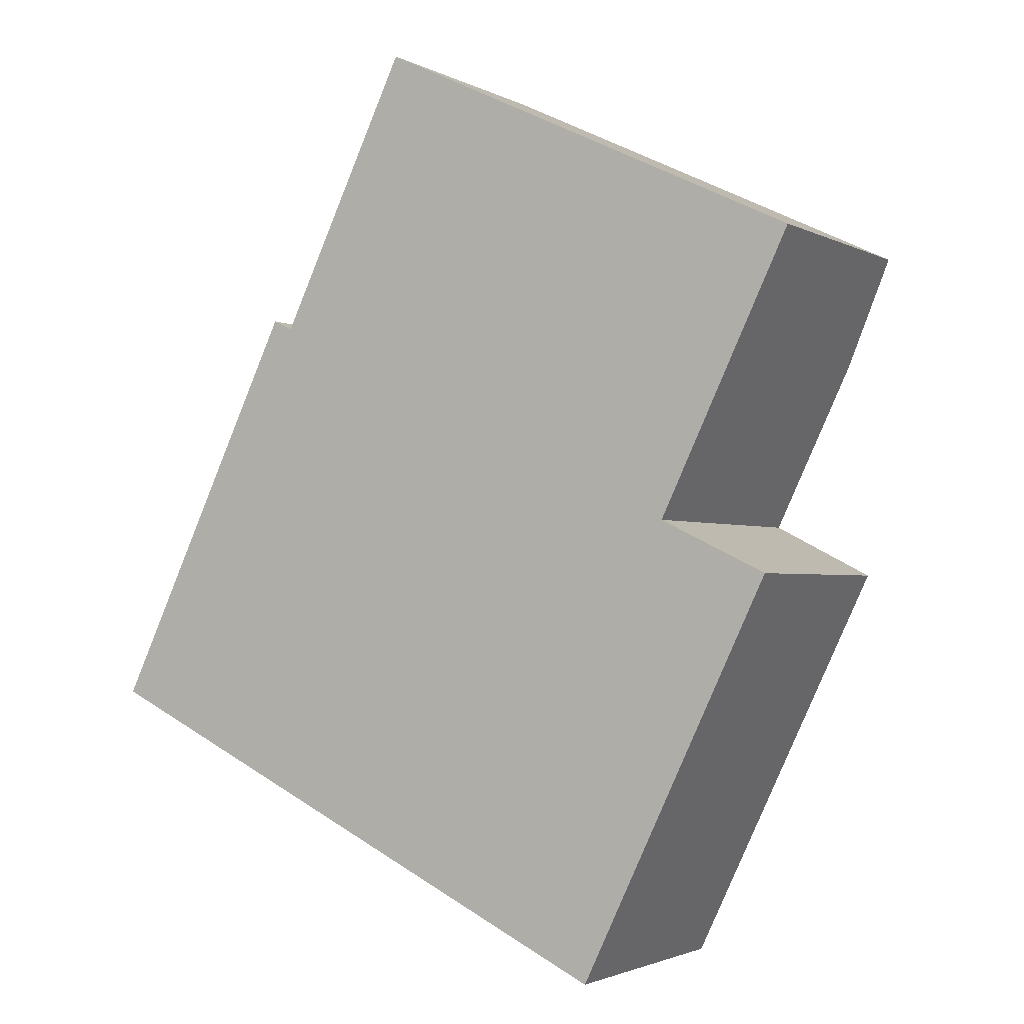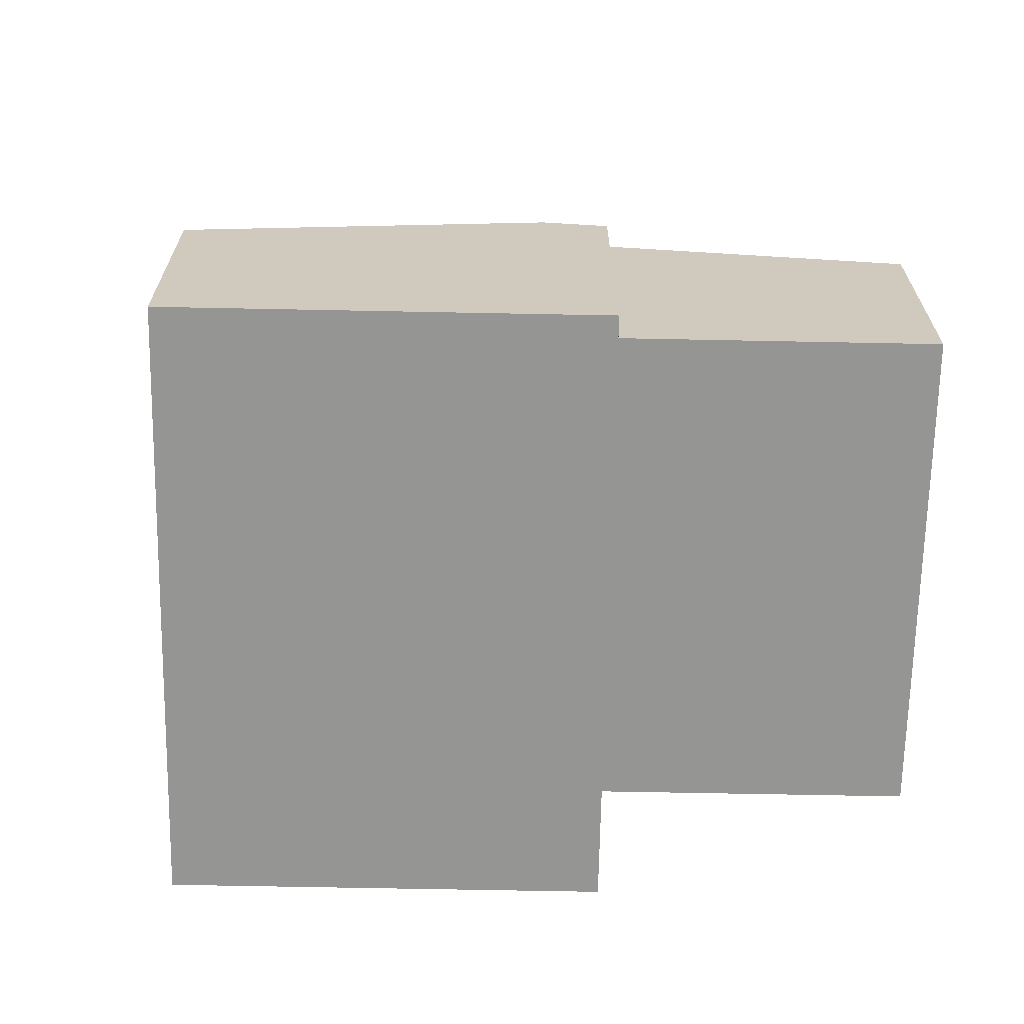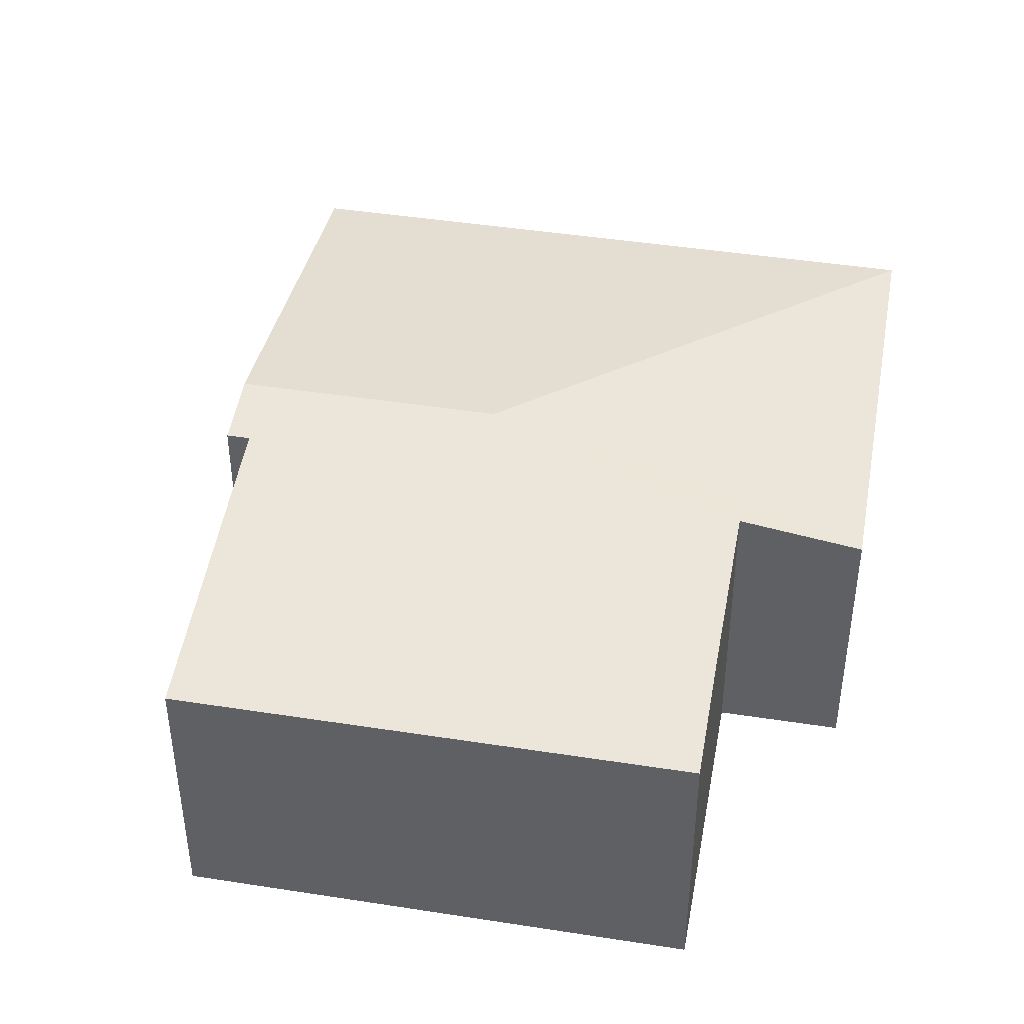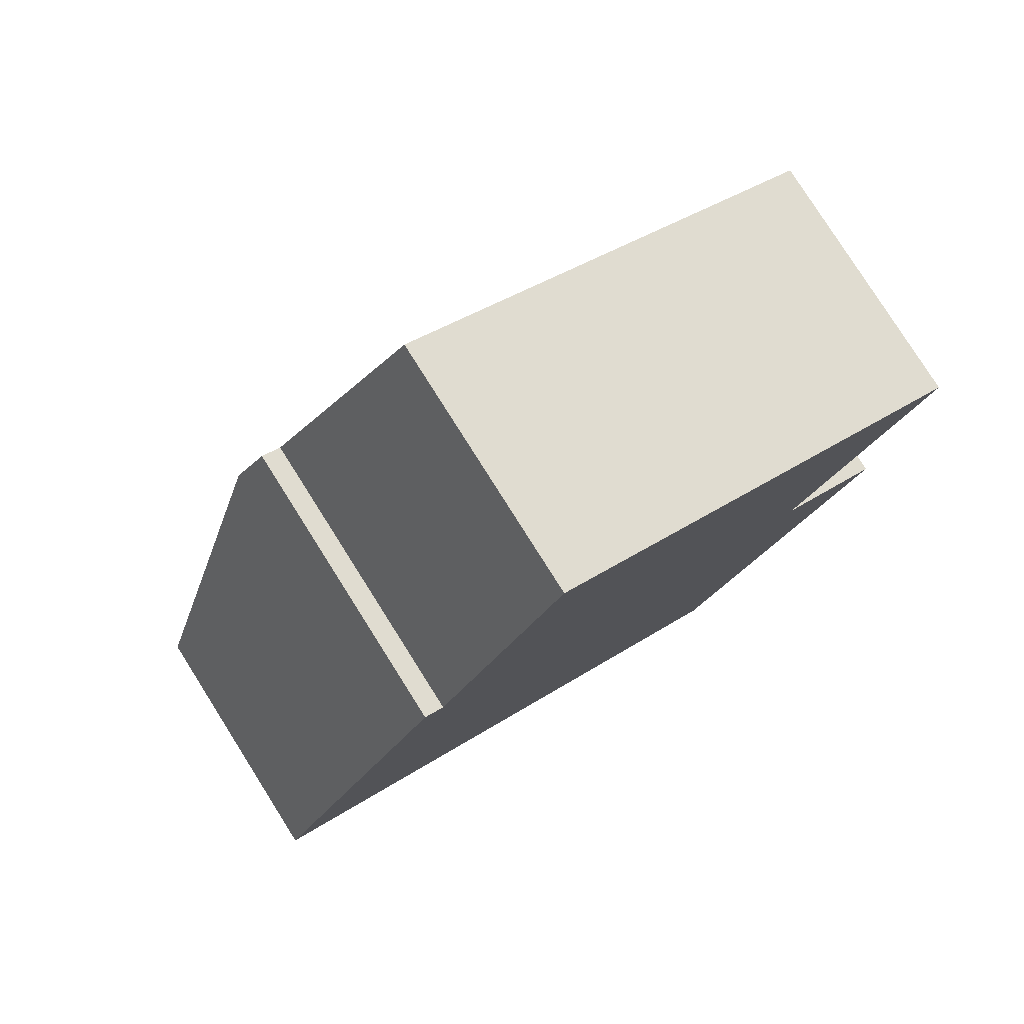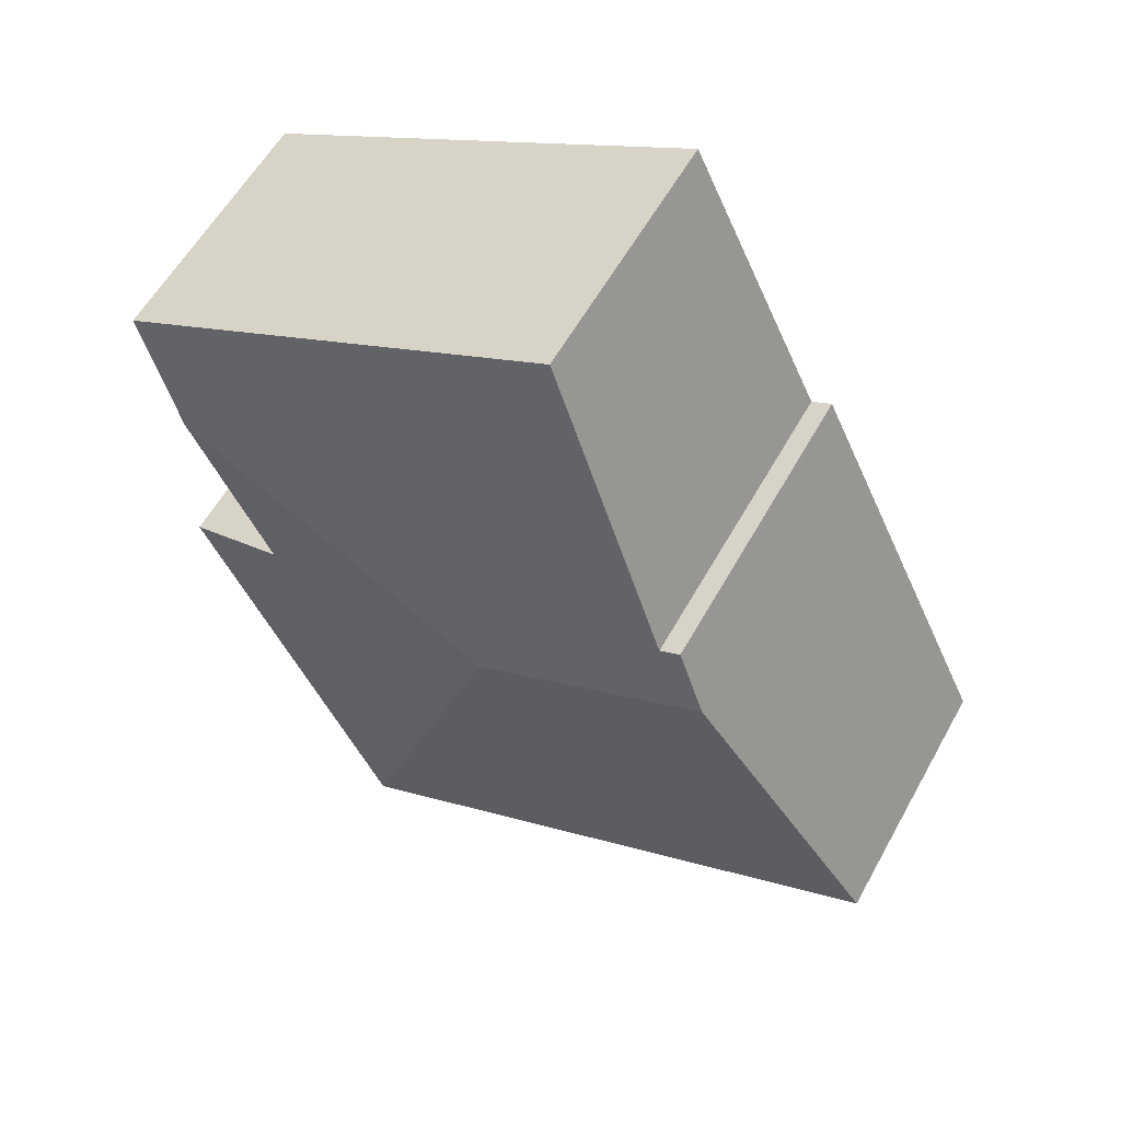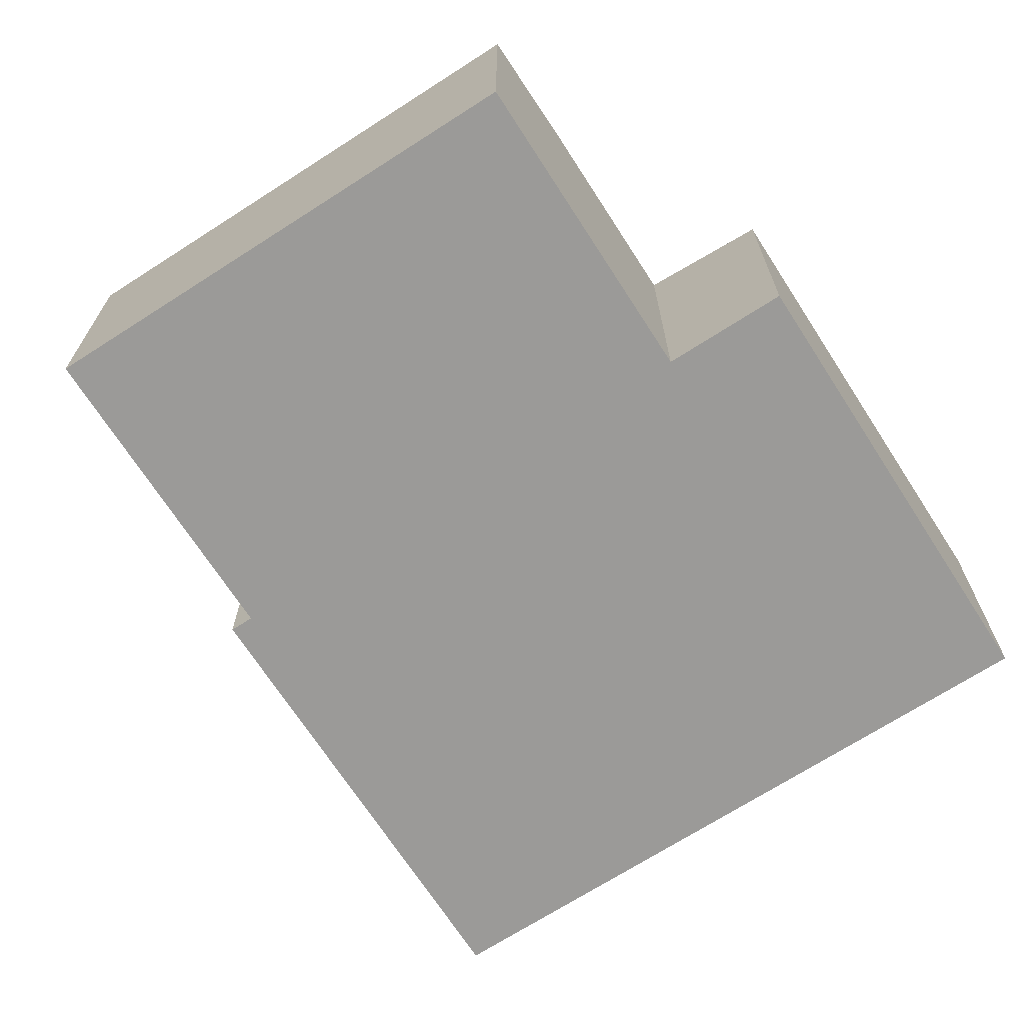
<metadata>
{"format":"obj","ext":"obj","renderer":"f3d","projection":"perspective","resolution":1024,"background":"white","views":[{"elev":-2.2,"azim":30.3,"up":"+Z"},{"elev":-67.3,"azim":-65.4,"up":"+Y"},{"elev":43.9,"azim":36.1,"up":"+Y"},{"elev":79.4,"azim":-32.3,"up":"+Z"},{"elev":57.4,"azim":-151.3,"up":"+Z"},{"elev":-69.4,"azim":58.5,"up":"+Y"}]}
</metadata>
<code>
v  1.619 3.161 3.36
v  5.647 2.611 -2.72
v  0 2.611 1.599e-16
v  3.905 3.161 2.258
v  7.562 2.611 1.257
v  6.489 2.787 1.774
v  7.293 2.787 3.444
v  1.911 3.062 3.967
v  2.112 3.062 3.871
v  3.438 2.611 6.623
v  7.81 2.611 4.517
v  7.562 -7.697e-17 1.257
v  5.647 1.666e-16 -2.72
v  7.81 -2.766e-16 4.517
v  6.489 -1.086e-16 1.774
v  7.293 -2.109e-16 3.444
v  0 0 0
v  1.619 -2.057e-16 3.36
v  1.911 -2.429e-16 3.967
v  2.112 -2.37e-16 3.871
v  3.438 -4.055e-16 6.623
g defaultobject
f 1 2 3
f 2 1 4
f 4 5 2
f 5 4 6
f 6 4 7
f 8 4 1
f 4 8 9
f 4 9 7
f 7 9 10
f 7 10 11
f 12 2 5
f 2 12 13
f 14 7 11
f 7 14 6
f 6 14 15
f 15 14 16
f 13 3 2
f 3 13 17
f 17 1 3
f 1 17 18
f 1 18 8
f 8 18 19
f 20 10 9
f 10 20 21
f 19 9 8
f 9 19 20
f 21 11 10
f 11 21 14
f 15 5 6
f 5 15 12
f 21 16 14
f 16 21 20
f 16 20 15
f 15 13 12
f 13 15 20
f 13 20 19
f 13 19 18
f 13 18 17

</code>
